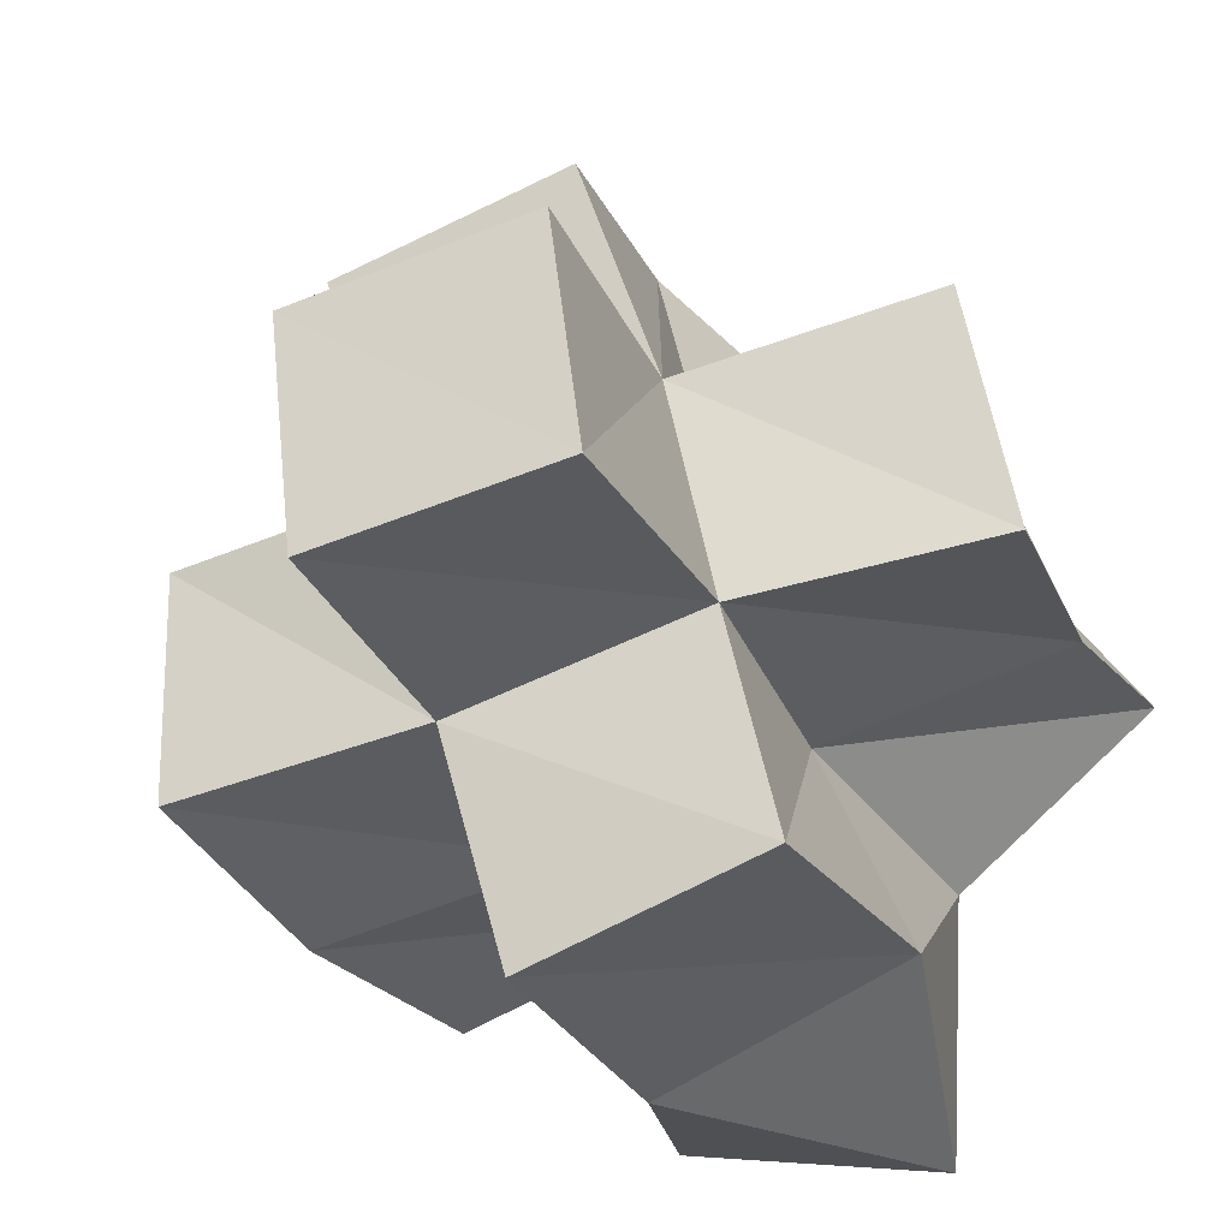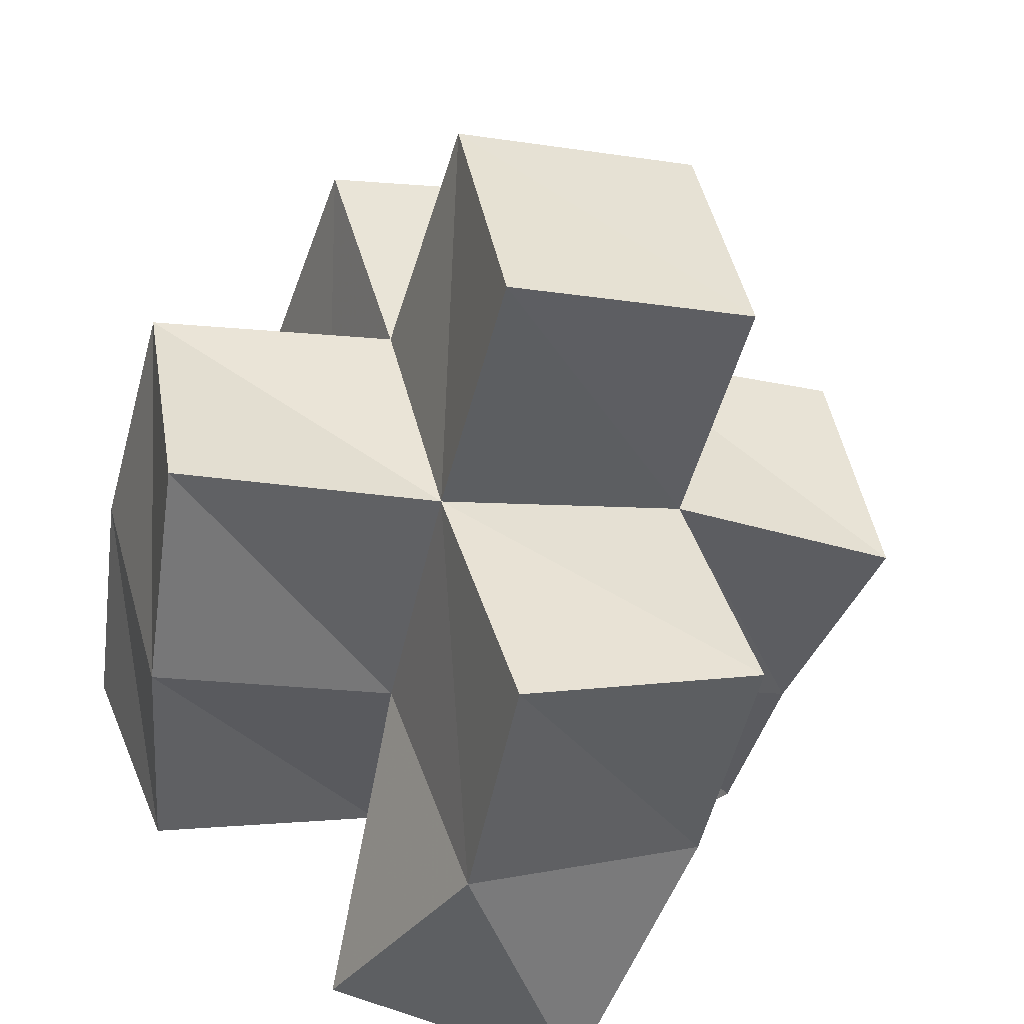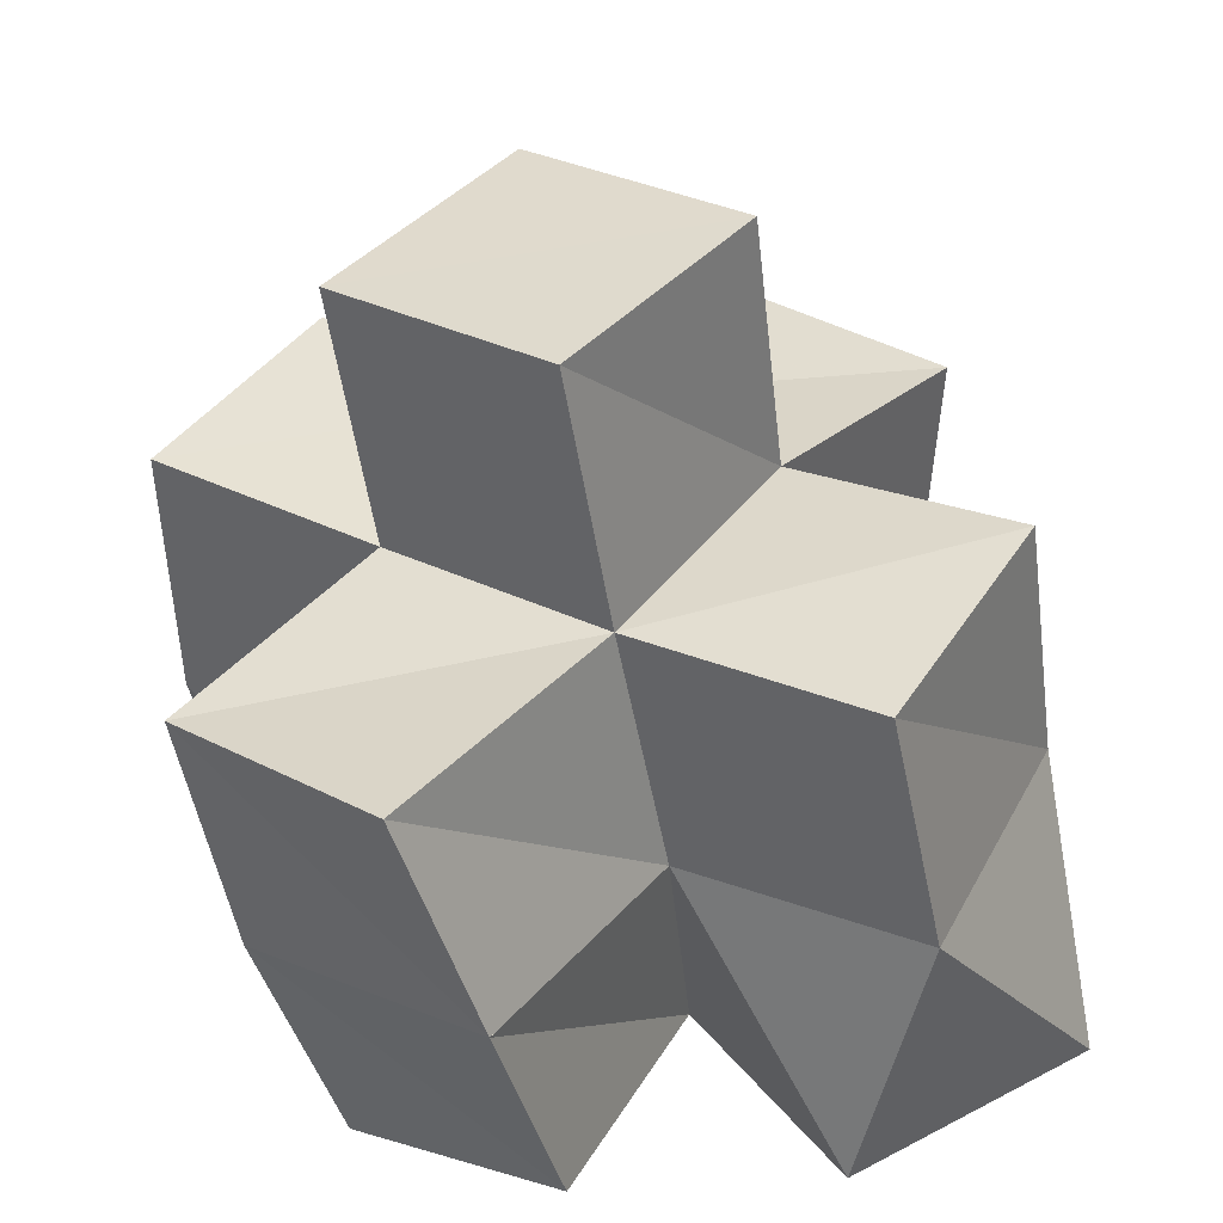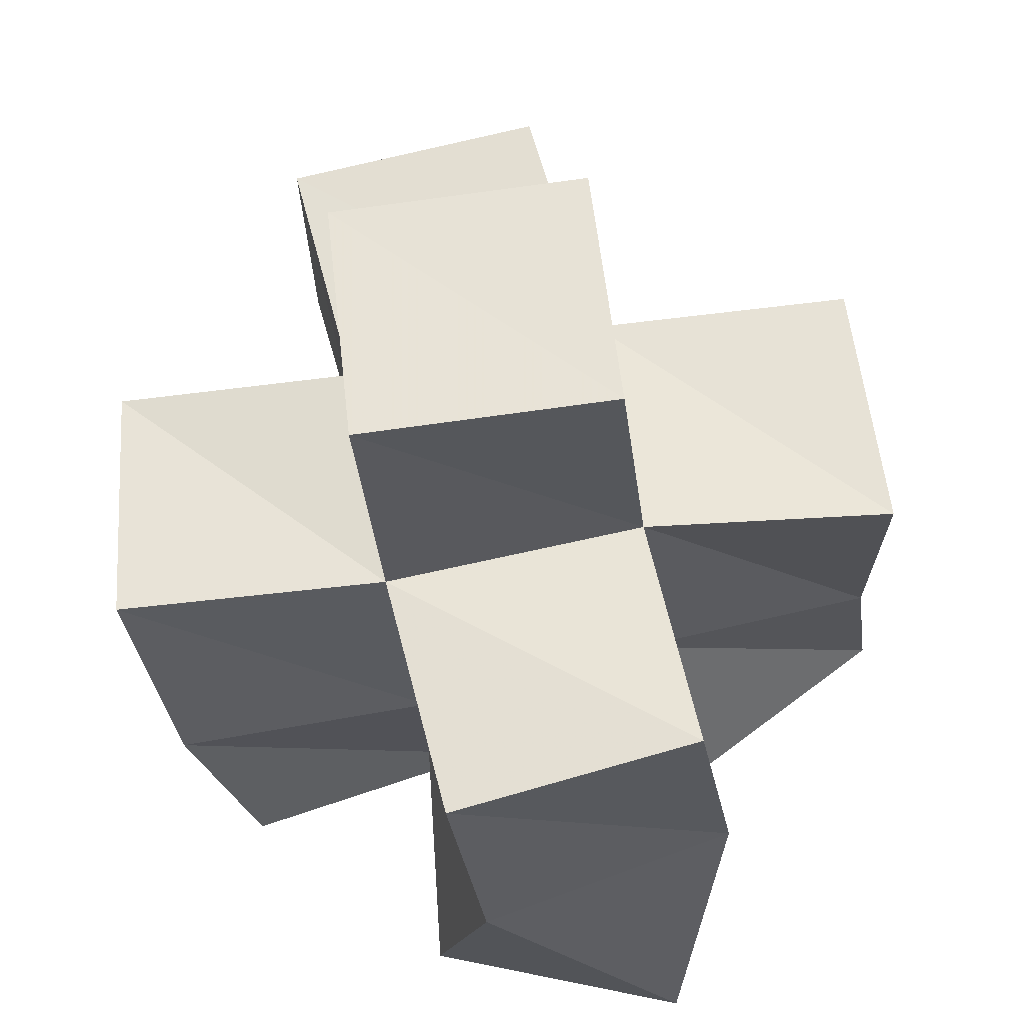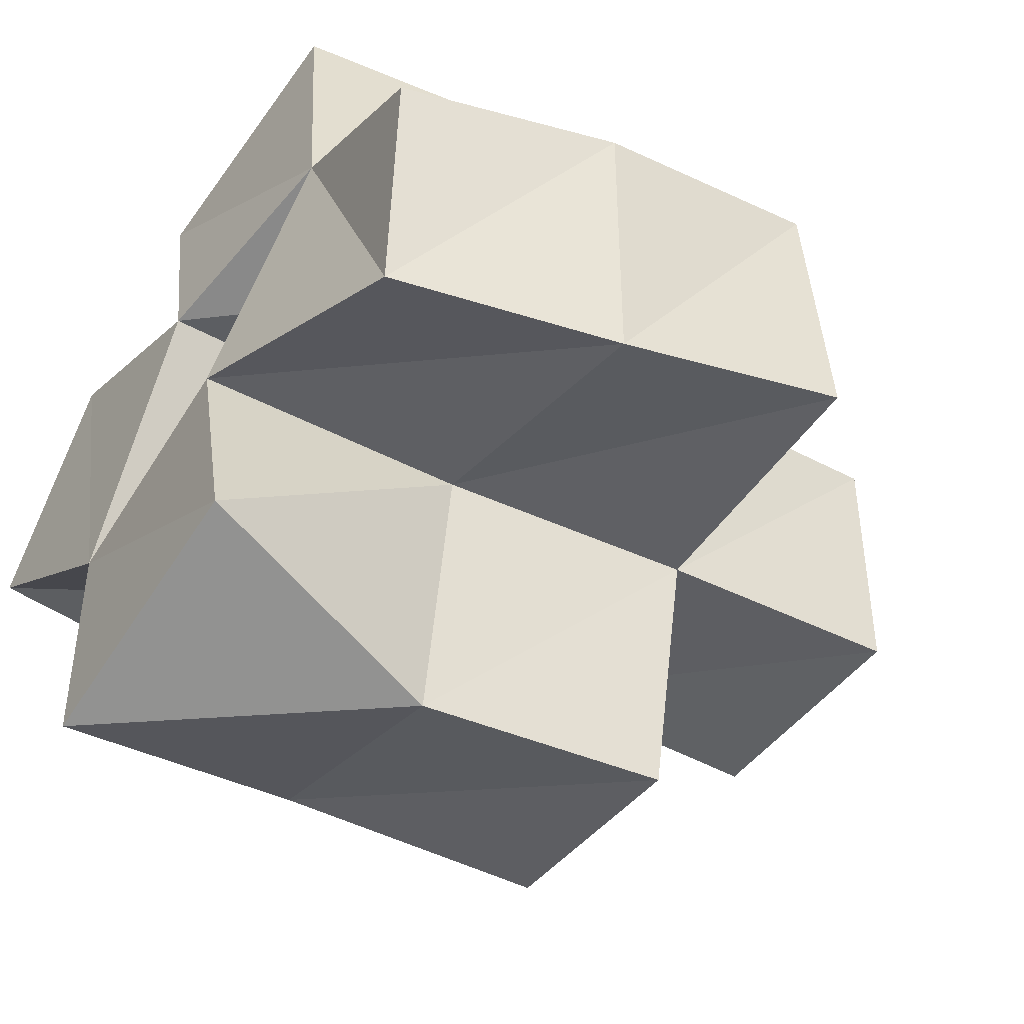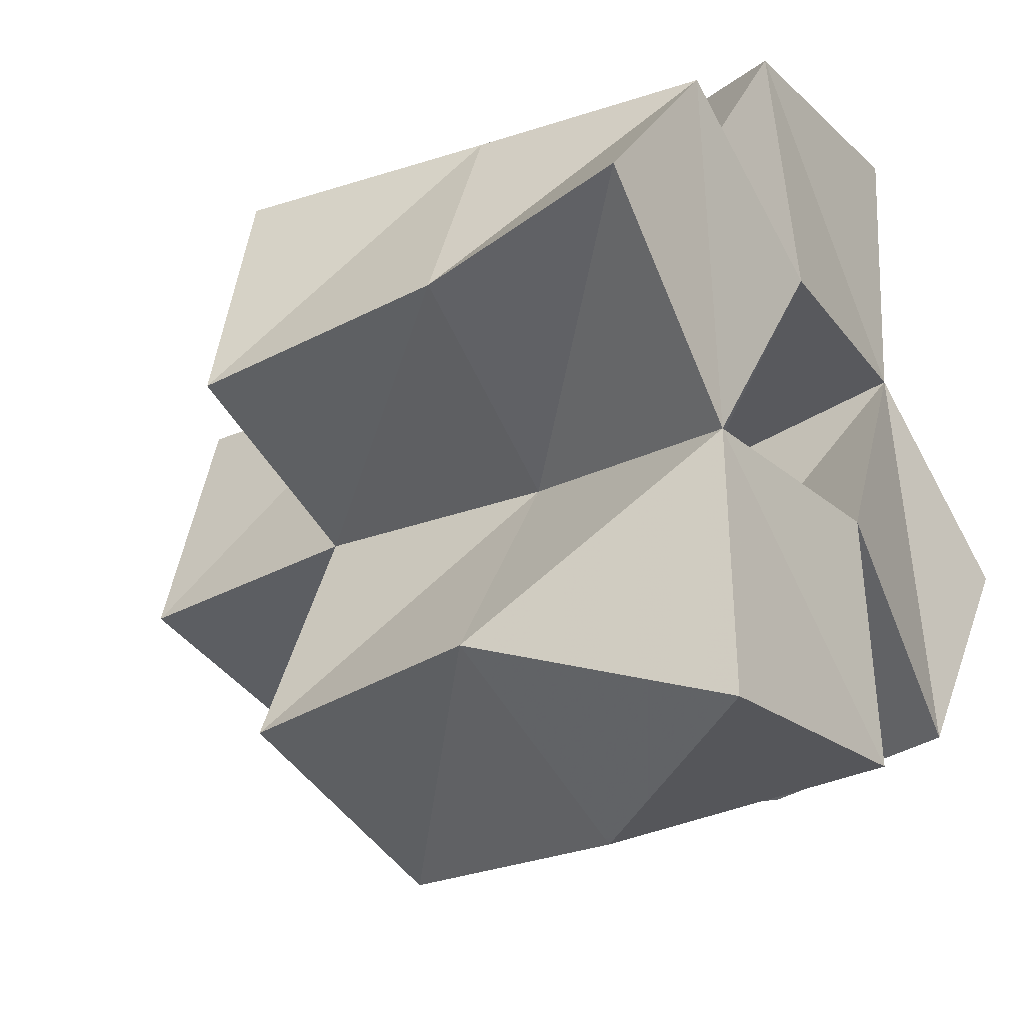
<metadata>
{"format":"obj","ext":"obj","renderer":"f3d","projection":"perspective","resolution":1024,"background":"white","views":[{"elev":-26.2,"azim":-161.3,"up":"+Z"},{"elev":-44.5,"azim":159.7,"up":"+Z"},{"elev":38.1,"azim":138.3,"up":"+Y"},{"elev":65.4,"azim":-177.3,"up":"+Y"},{"elev":-55.5,"azim":53.2,"up":"+Z"},{"elev":-33.0,"azim":-57.2,"up":"+Z"}]}
</metadata>
<code>
v -0.1625 0.1027 1.08
v -0.1568 0.1456 1.075
v -0.1237 0.1041 1.047
v -0.1091 0.1521 1.059
v -0.1345 0.1 1.12
v -0.1404 0.1451 1.121
v -0.09474 0.1 1.098
v -0.09359 0.1487 1.108
v -0.1208 0.1051 0.9947
v -0.1281 0.1571 1.017
v -0.06866 0.1028 1.003
v -0.07971 0.1552 0.9969
v -0.07648 0.1006 1.052
v -0.06442 0.1496 1.045
v -0.05058 0.1031 1.102
v -0.049 0.1469 1.097
v -0.1039 0.1 1.149
v -0.08107 0.1514 1.162
v -0.05149 0.1 1.158
v -0.0337 0.1464 1.143
v -0.02746 0.1084 1.03
v -0.01456 0.1517 1.033
v -0.01327 0.1 1.072
v -0.003006 0.1426 1.084
v -0.1572 0.1962 1.072
v -0.1074 0.2019 1.065
v -0.1477 0.195 1.121
v -0.09663 0.1973 1.111
v -0.1195 0.209 1.018
v -0.07221 0.2039 1.004
v -0.05763 0.1999 1.051
v -0.04701 0.196 1.098
v -0.08088 0.1984 1.158
v -0.03246 0.1967 1.144
v -0.005102 0.1957 1.045
v 0.000525 0.1868 1.095
v -0.1016 0.2525 1.067
v -0.05278 0.2497 1.058
v -0.09359 0.2469 1.116
v -0.04484 0.2437 1.108
f 1 2 4
f 3 1 4
f 2 6 8
f 4 2 8
f 6 5 7
f 8 6 7
f 5 1 3
f 7 5 3
f 8 7 3
f 4 8 3
f 2 1 5
f 6 2 5
f 9 10 12
f 11 9 12
f 10 4 14
f 12 10 14
f 4 3 13
f 14 4 13
f 3 9 11
f 13 3 11
f 14 13 11
f 12 14 11
f 10 9 3
f 4 10 3
f 7 8 16
f 15 7 16
f 8 18 20
f 16 8 20
f 18 17 19
f 20 18 19
f 17 7 15
f 19 17 15
f 20 19 15
f 16 20 15
f 8 7 17
f 18 8 17
f 13 14 22
f 21 13 22
f 14 16 24
f 22 14 24
f 16 15 23
f 24 16 23
f 15 13 21
f 23 15 21
f 24 23 21
f 22 24 21
f 14 13 15
f 16 14 15
f 2 25 26
f 4 2 26
f 25 27 28
f 26 25 28
f 27 6 8
f 28 27 8
f 6 2 4
f 8 6 4
f 28 8 4
f 26 28 4
f 25 2 6
f 27 25 6
f 10 29 30
f 12 10 30
f 29 26 31
f 30 29 31
f 26 4 14
f 31 26 14
f 4 10 12
f 14 4 12
f 31 14 12
f 30 31 12
f 29 10 4
f 26 29 4
f 8 28 32
f 16 8 32
f 28 33 34
f 32 28 34
f 33 18 20
f 34 33 20
f 18 8 16
f 20 18 16
f 34 20 16
f 32 34 16
f 28 8 18
f 33 28 18
f 14 31 35
f 22 14 35
f 31 32 36
f 35 31 36
f 32 16 24
f 36 32 24
f 16 14 22
f 24 16 22
f 36 24 22
f 35 36 22
f 31 14 16
f 32 31 16
f 4 26 31
f 14 4 31
f 26 28 32
f 31 26 32
f 28 8 16
f 32 28 16
f 8 4 14
f 16 8 14
f 32 16 14
f 31 32 14
f 26 4 8
f 28 26 8
f 26 37 38
f 31 26 38
f 37 39 40
f 38 37 40
f 39 28 32
f 40 39 32
f 28 26 31
f 32 28 31
f 40 32 31
f 38 40 31
f 37 26 28
f 39 37 28

</code>
